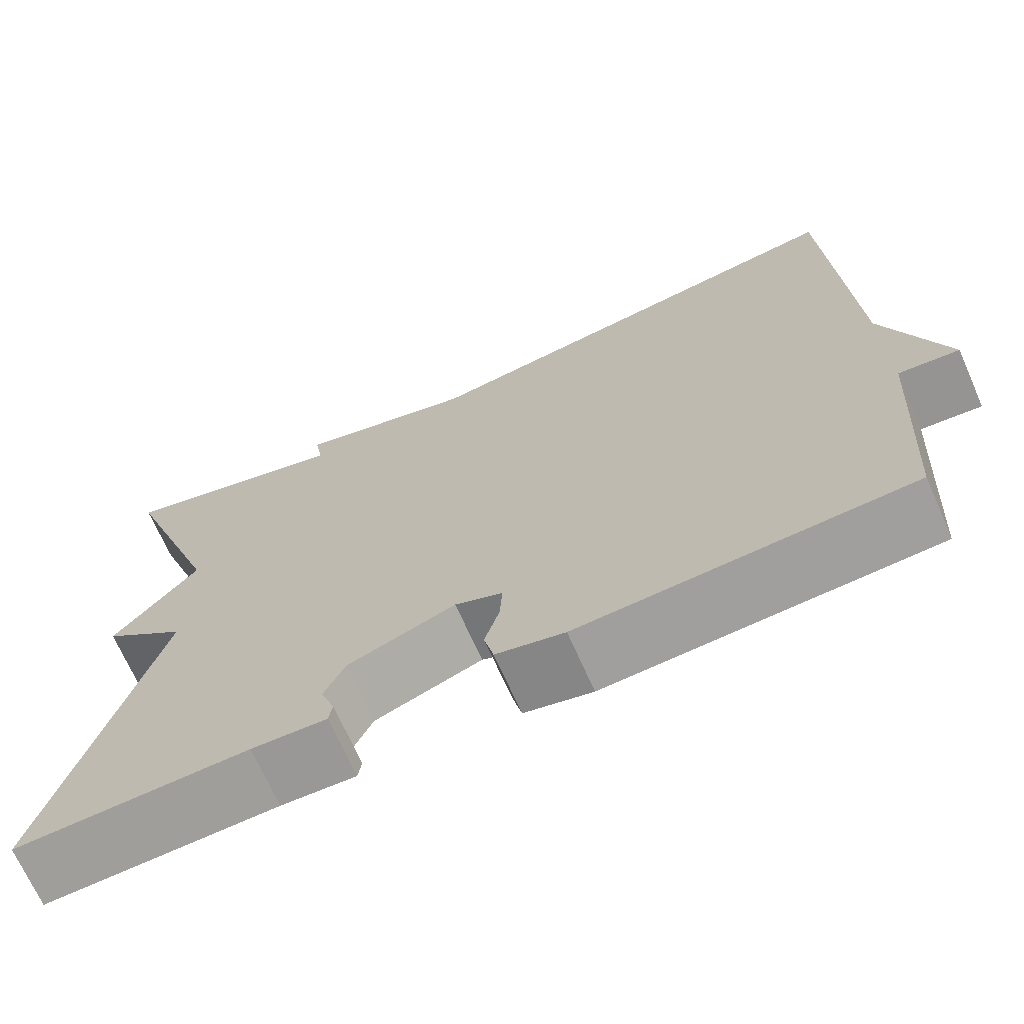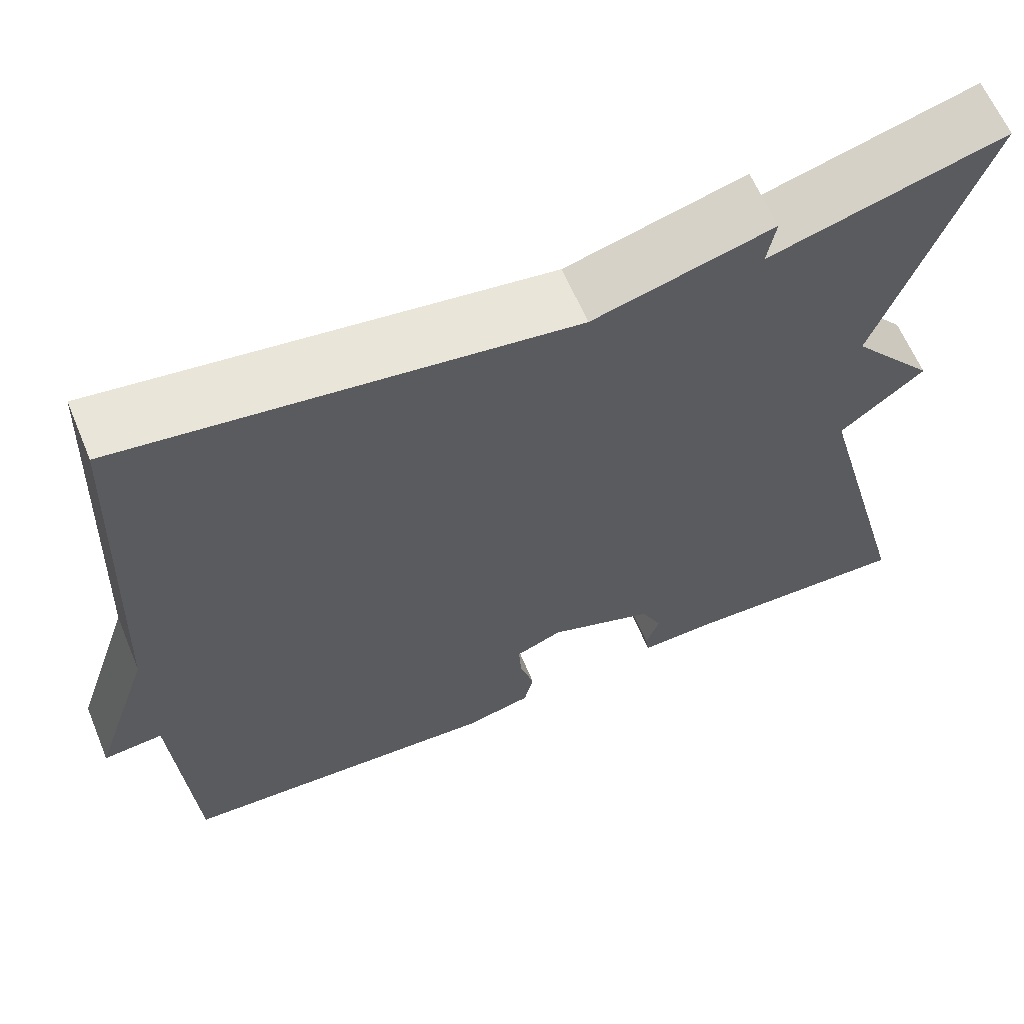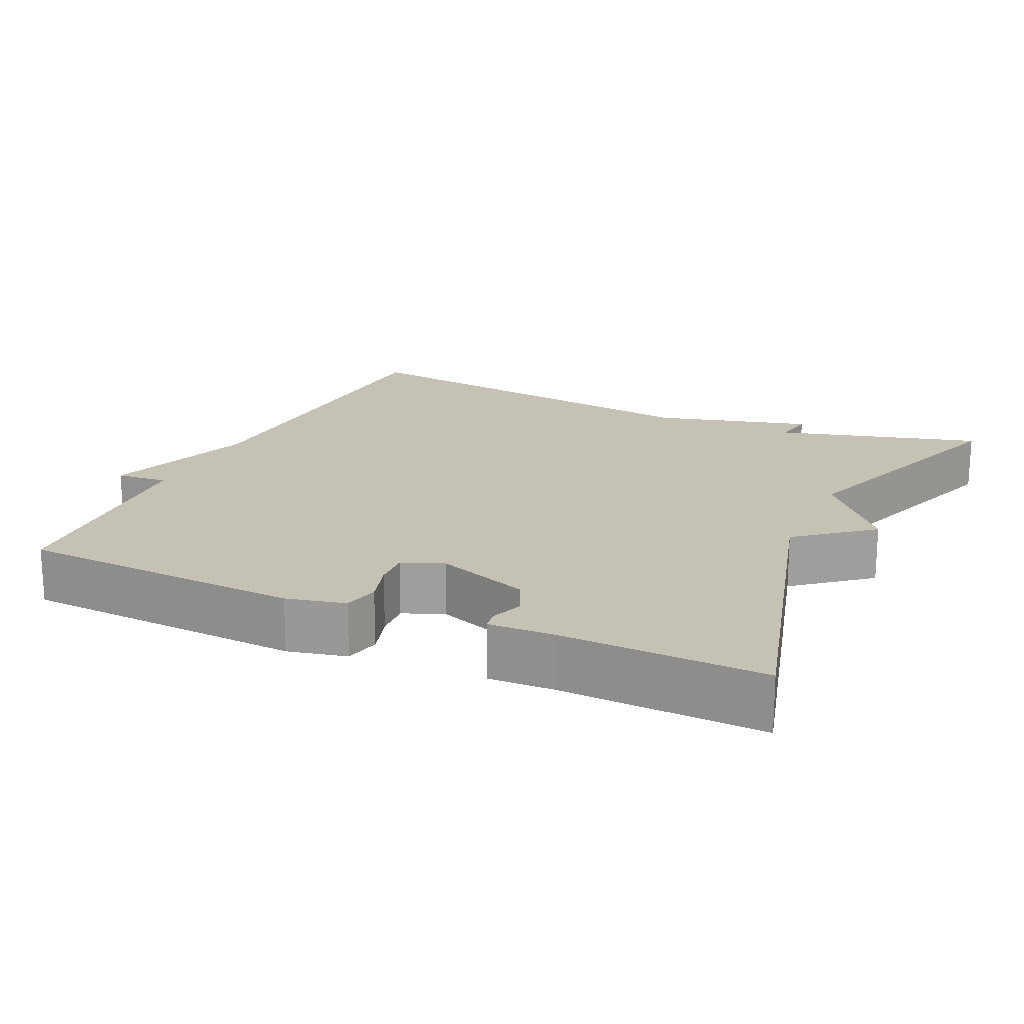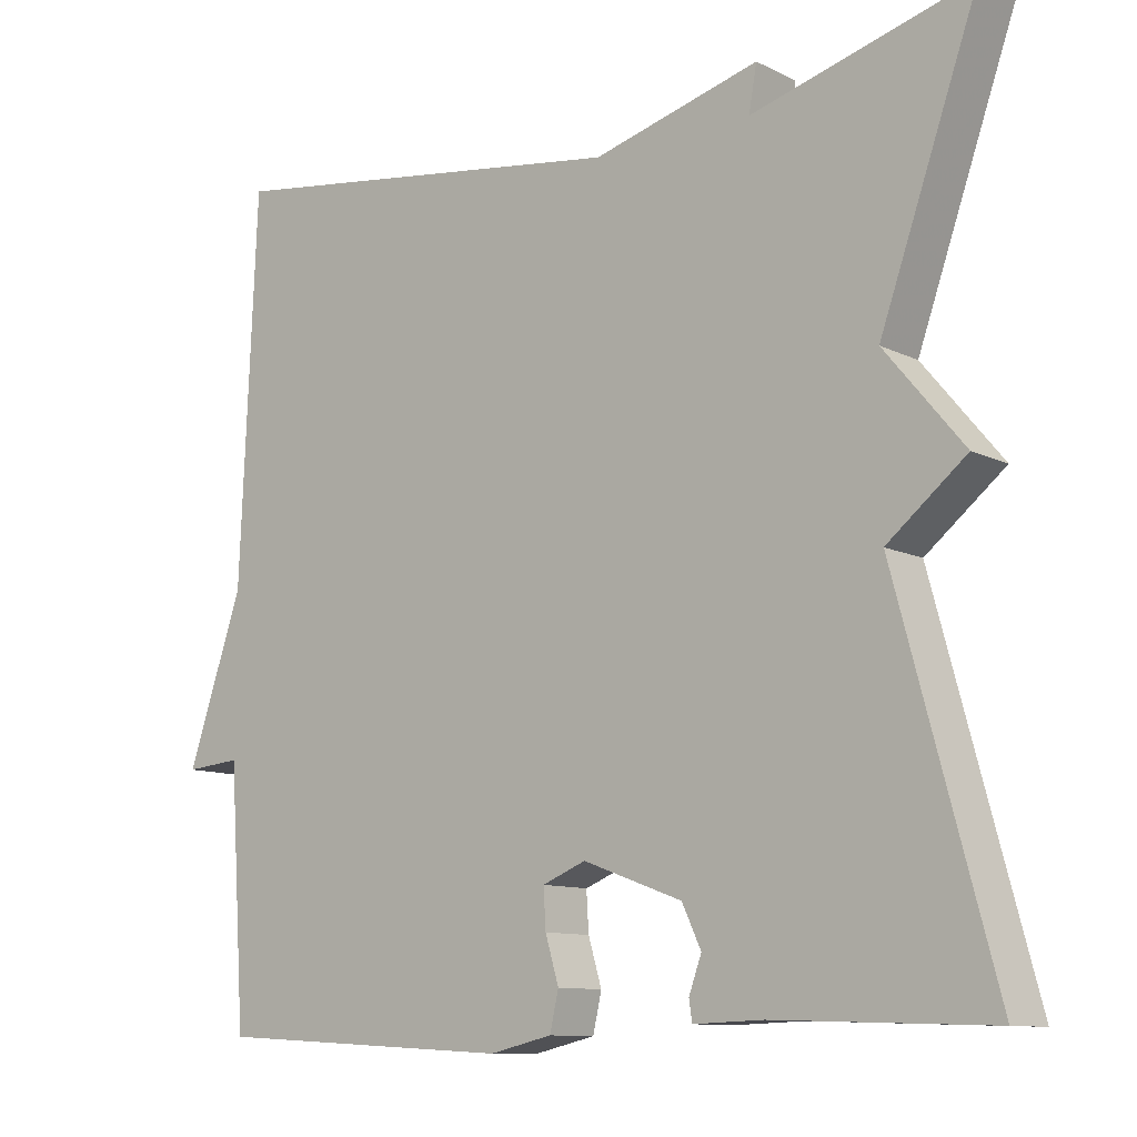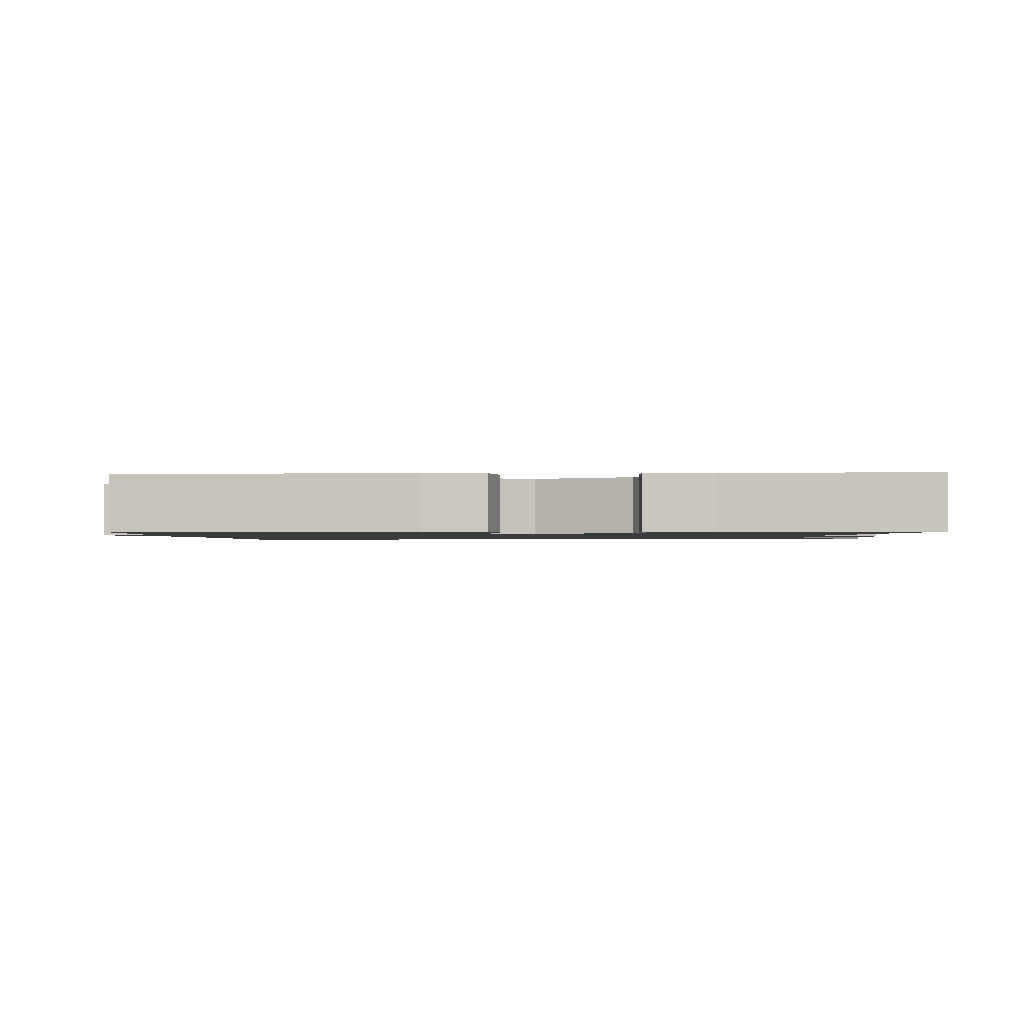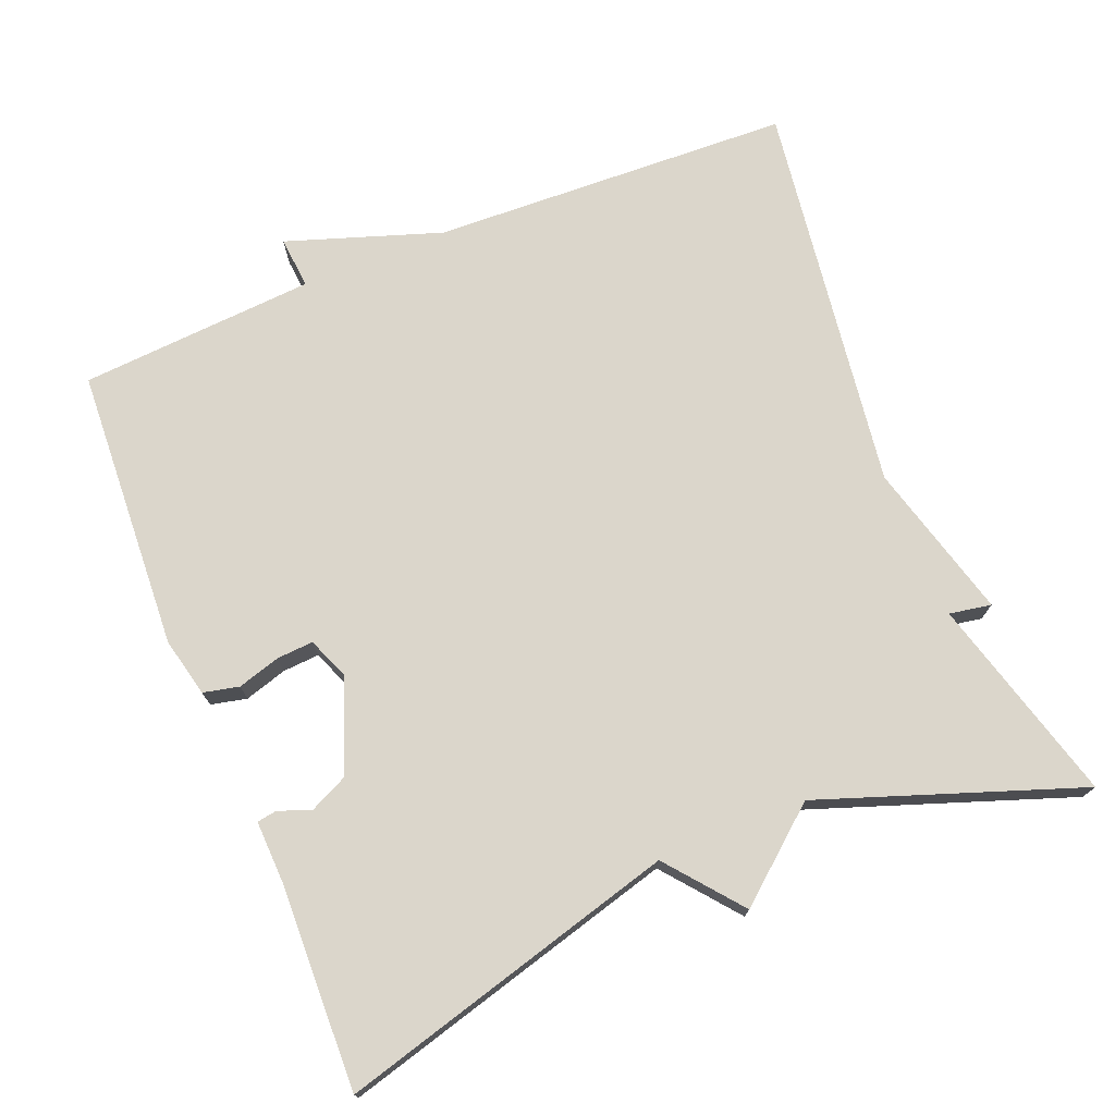
<metadata>
{"format":"obj","ext":"obj","renderer":"f3d","projection":"perspective","resolution":1024,"background":"white","views":[{"elev":-69.8,"azim":23.9,"up":"+Z"},{"elev":62.7,"azim":157.4,"up":"+Z"},{"elev":18.7,"azim":-155.5,"up":"+Y"},{"elev":-10.7,"azim":-140.2,"up":"+Z"},{"elev":-1.3,"azim":-176.2,"up":"+Y"},{"elev":73.6,"azim":-112.2,"up":"+Y"}]}
</metadata>
<code>
v -0.5 0.07 -0.5
v -0.377 0.07 -0.046
v -0.476 0.07 0.034
v -0.377 0.07 0.154
v -0.5 0.07 0.5
v -0.225 0.07 0.425
v -0.235 0.07 0.481
v -0.025 0.07 0.425
v 0.5 0.07 0.5
v 0.521 0.07 0.016
v 0.591 0.07 -0.19
v 0.521 0.07 -0.184
v 0.5 0.07 -0.5
v 0.12 0.07 -0.521
v 0.041 0.07 -0.503
v 0.03 0.07 -0.455
v 0.047 0.07 -0.398
v 0.05 0.07 -0.349
v -0.005 0.07 -0.327
v -0.13 0.07 -0.373
v -0.154 0.07 -0.424
v -0.138 0.07 -0.468
v -0.142 0.07 -0.494
v -0.229 0.07 -0.491
v -0.5 0 -0.5
v -0.377 0 -0.046
v -0.476 0 0.034
v -0.377 0 0.154
v -0.5 0 0.5
v -0.225 0 0.425
v -0.235 0 0.481
v -0.025 0 0.425
v 0.5 0 0.5
v 0.521 0 0.016
v 0.591 0 -0.19
v 0.521 0 -0.184
v 0.5 0 -0.5
v 0.12 0 -0.521
v 0.041 0 -0.503
v 0.03 0 -0.455
v 0.047 0 -0.398
v 0.05 0 -0.349
v -0.005 0 -0.327
v -0.13 0 -0.373
v -0.154 0 -0.424
v -0.138 0 -0.468
v -0.142 0 -0.494
v -0.229 0 -0.491
f 21 22 23 24
f 24 1 2
f 21 24 2
f 20 21 2
f 19 20 2
f 2 3 4
f 19 2 4
f 18 19 4
f 15 16 17
f 14 15 17
f 13 14 17
f 12 13 17
f 12 17 18
f 10 11 12
f 12 18 4
f 10 12 4
f 9 10 4
f 8 9 4
f 6 7 8
f 4 5 6
f 4 6 8
f 48 47 46 45
f 26 25 48
f 26 48 45
f 26 45 44
f 26 44 43
f 28 27 26
f 28 26 43
f 28 43 42
f 41 40 39
f 41 39 38
f 41 38 37
f 41 37 36
f 42 41 36
f 36 35 34
f 28 42 36
f 28 36 34
f 28 34 33
f 28 33 32
f 32 31 30
f 30 29 28
f 32 30 28
f 1 25 26 2
f 2 26 27 3
f 3 27 28 4
f 4 28 29 5
f 5 29 30 6
f 6 30 31 7
f 7 31 32 8
f 8 32 33 9
f 9 33 34 10
f 10 34 35 11
f 11 35 36 12
f 12 36 37 13
f 13 37 38 14
f 14 38 39 15
f 15 39 40 16
f 16 40 41 17
f 17 41 42 18
f 18 42 43 19
f 19 43 44 20
f 20 44 45 21
f 21 45 46 22
f 22 46 47 23
f 23 47 48 24
f 24 48 25 1

</code>
